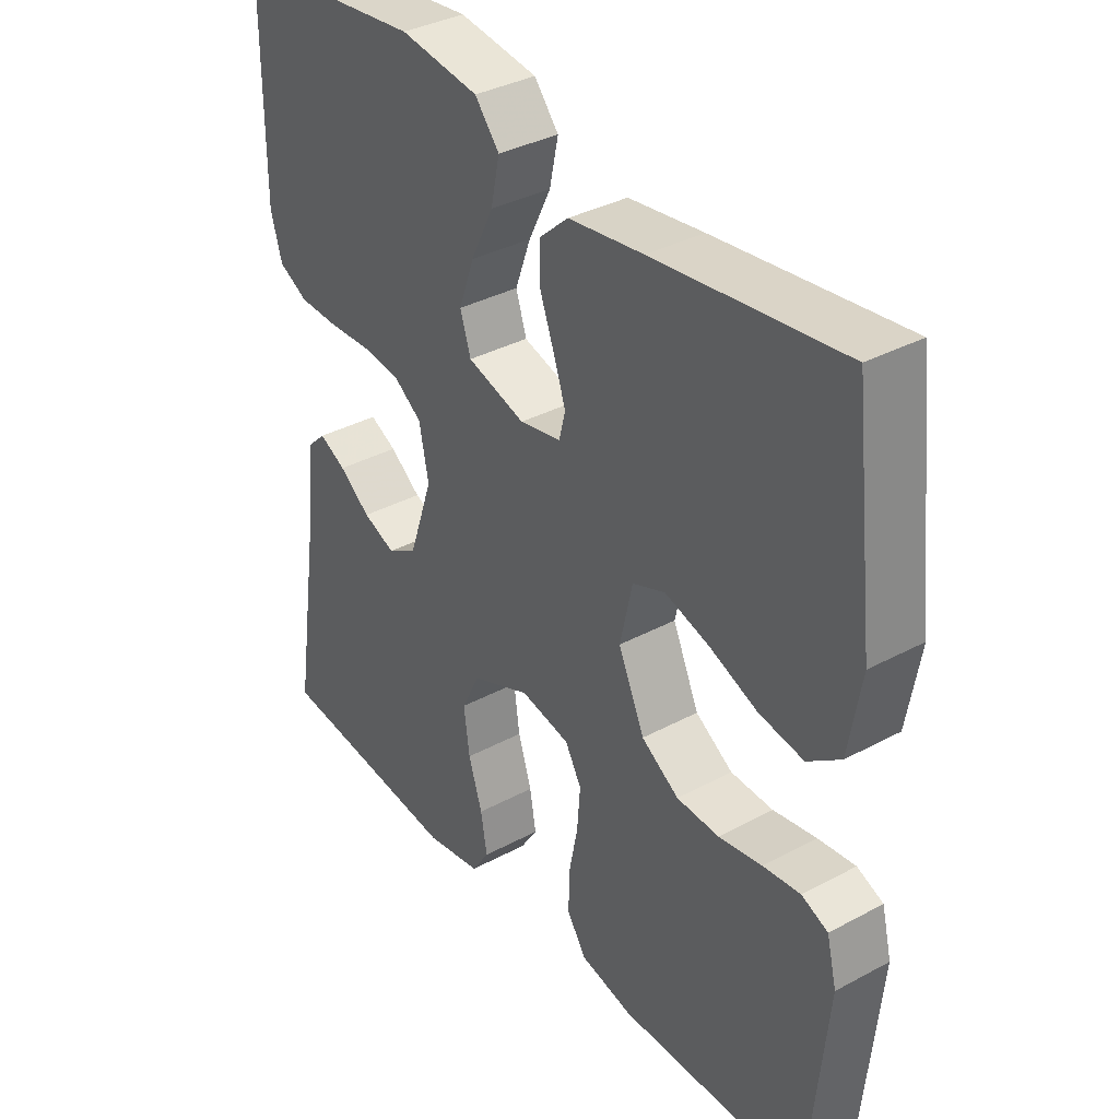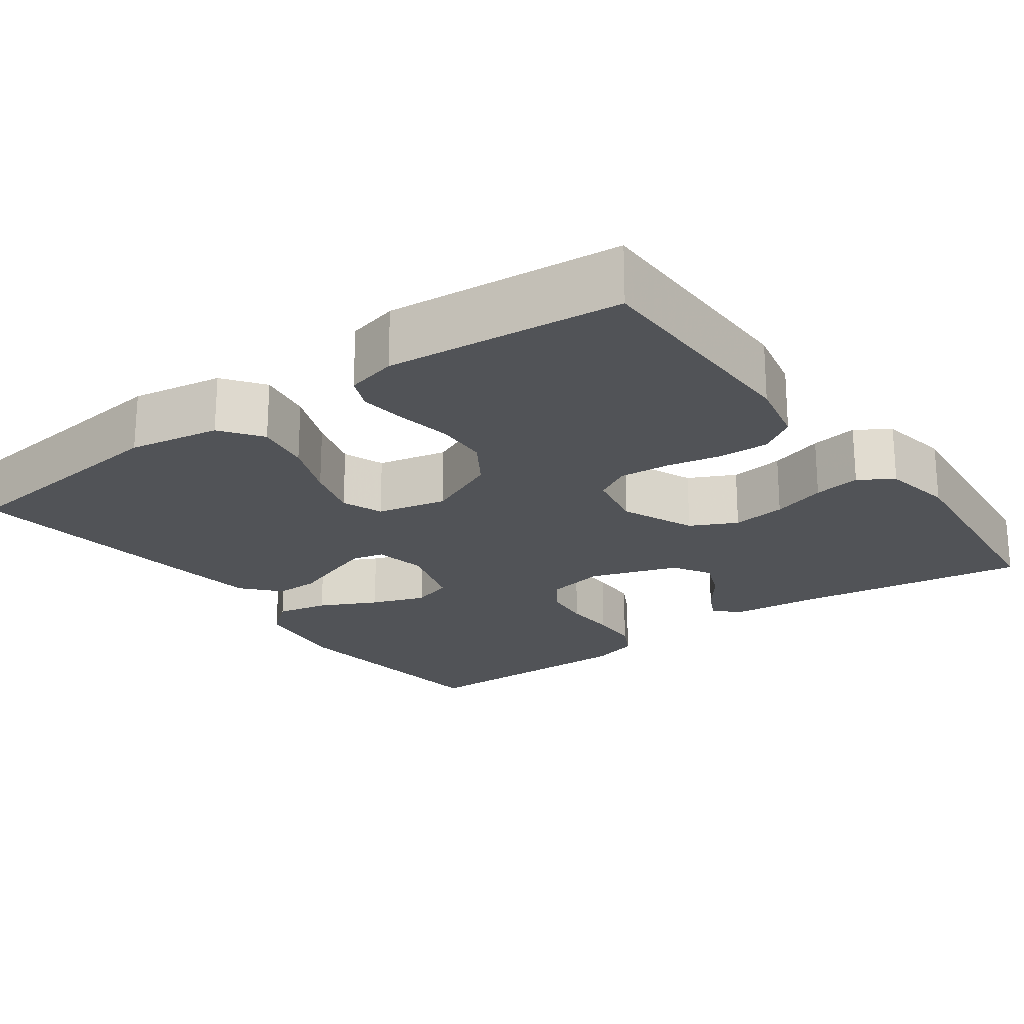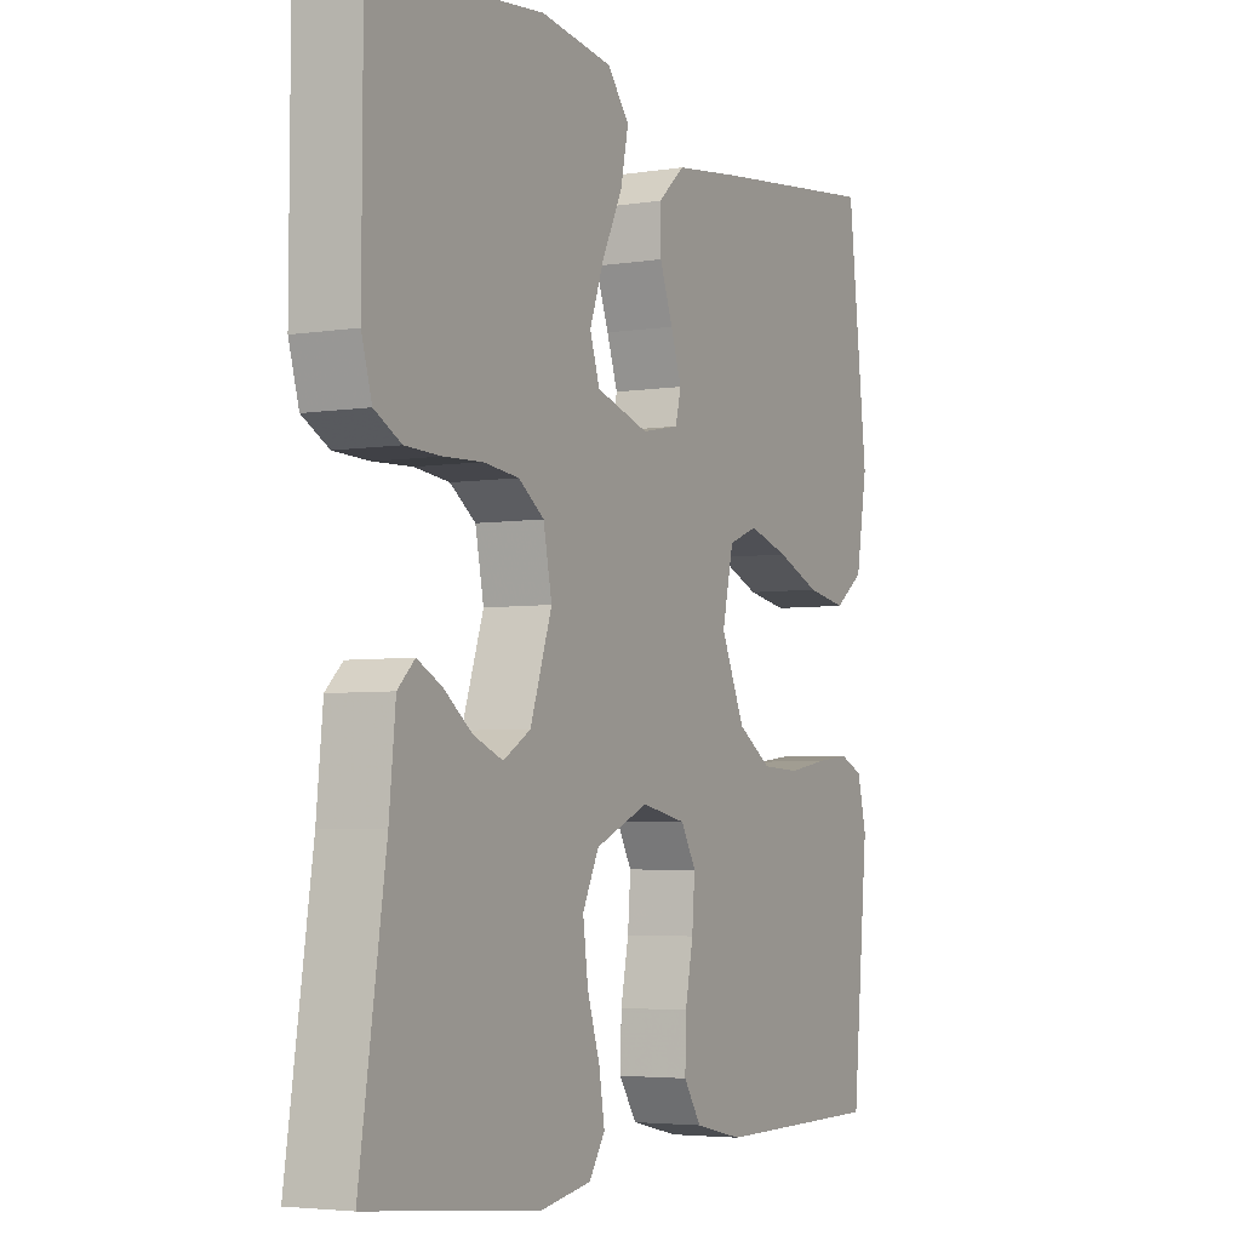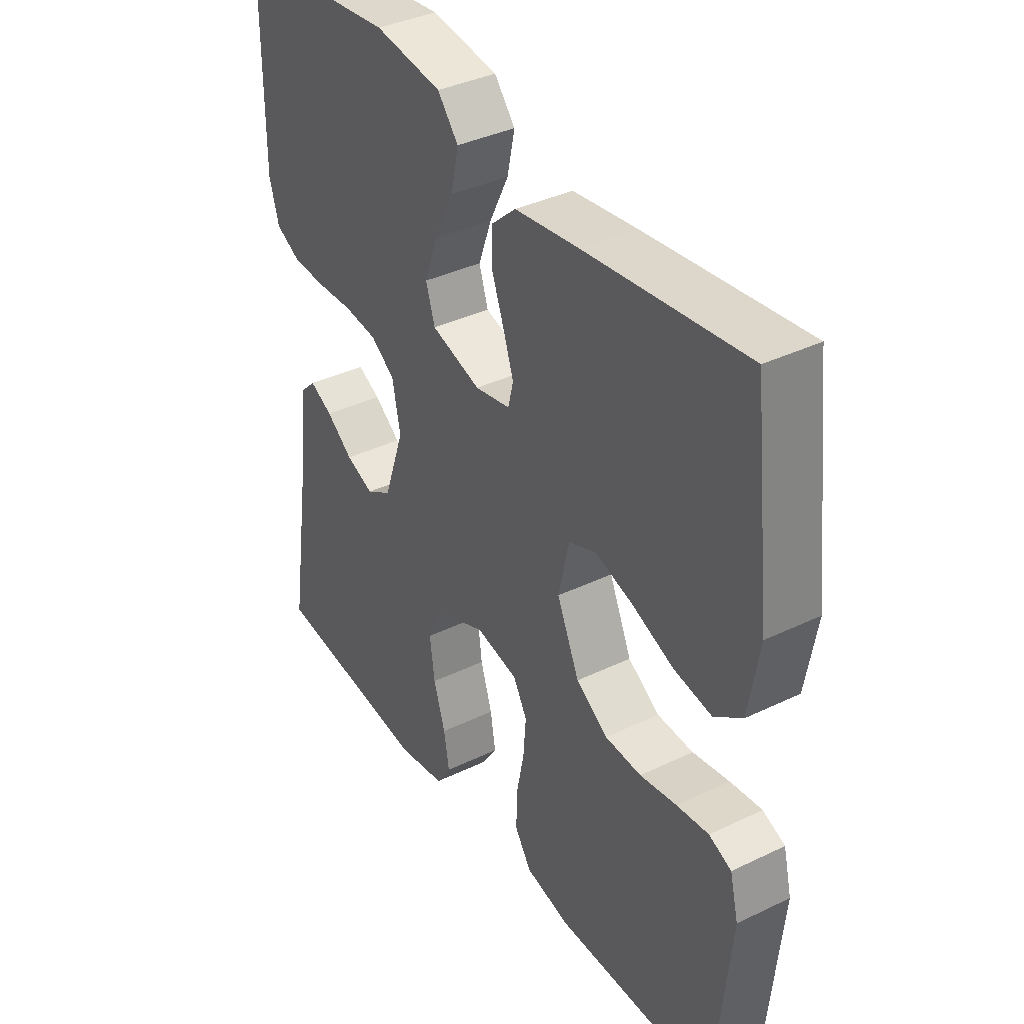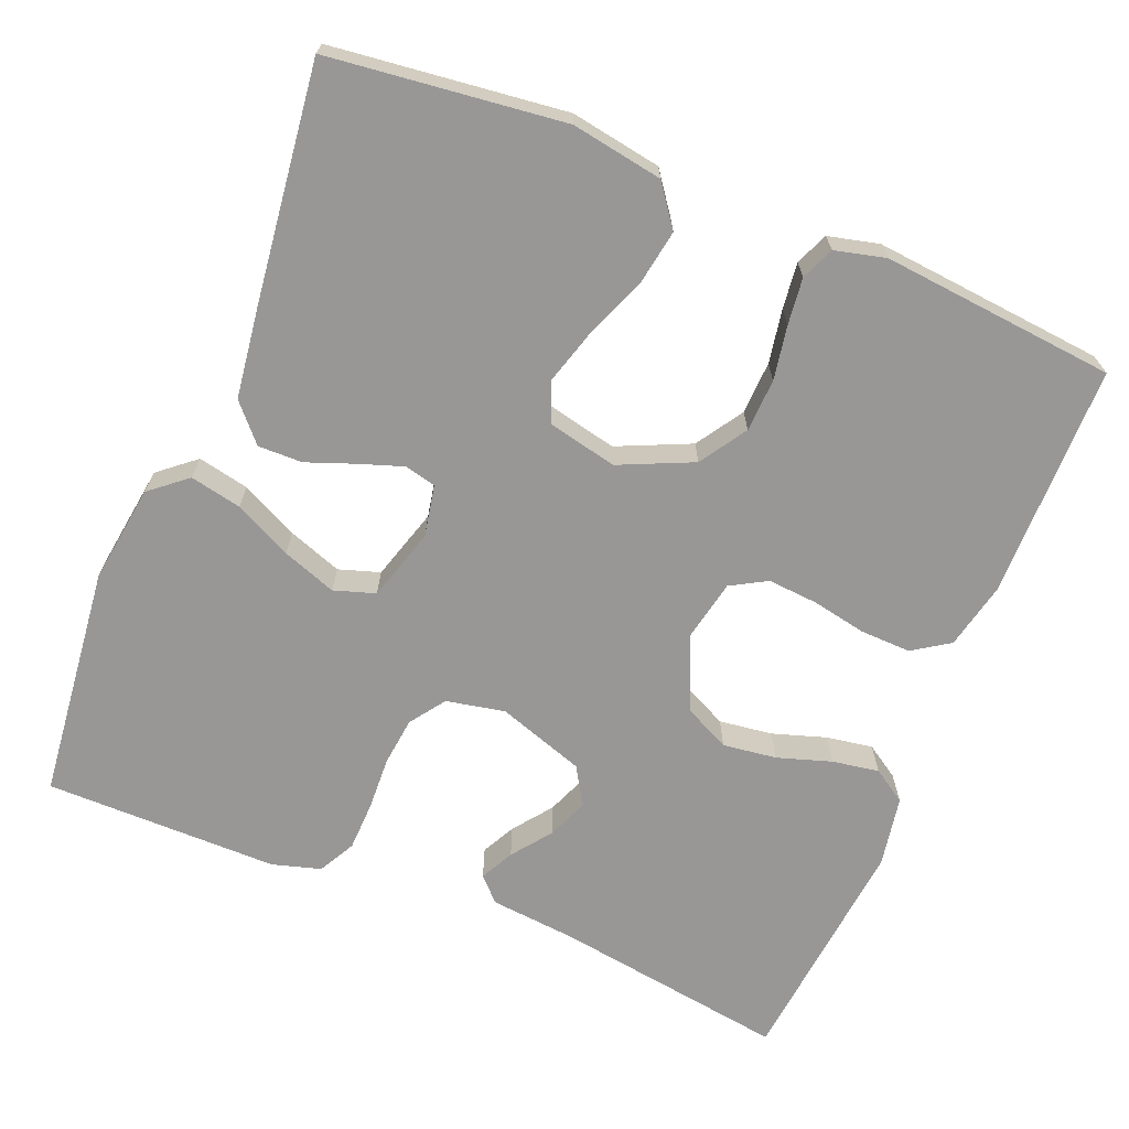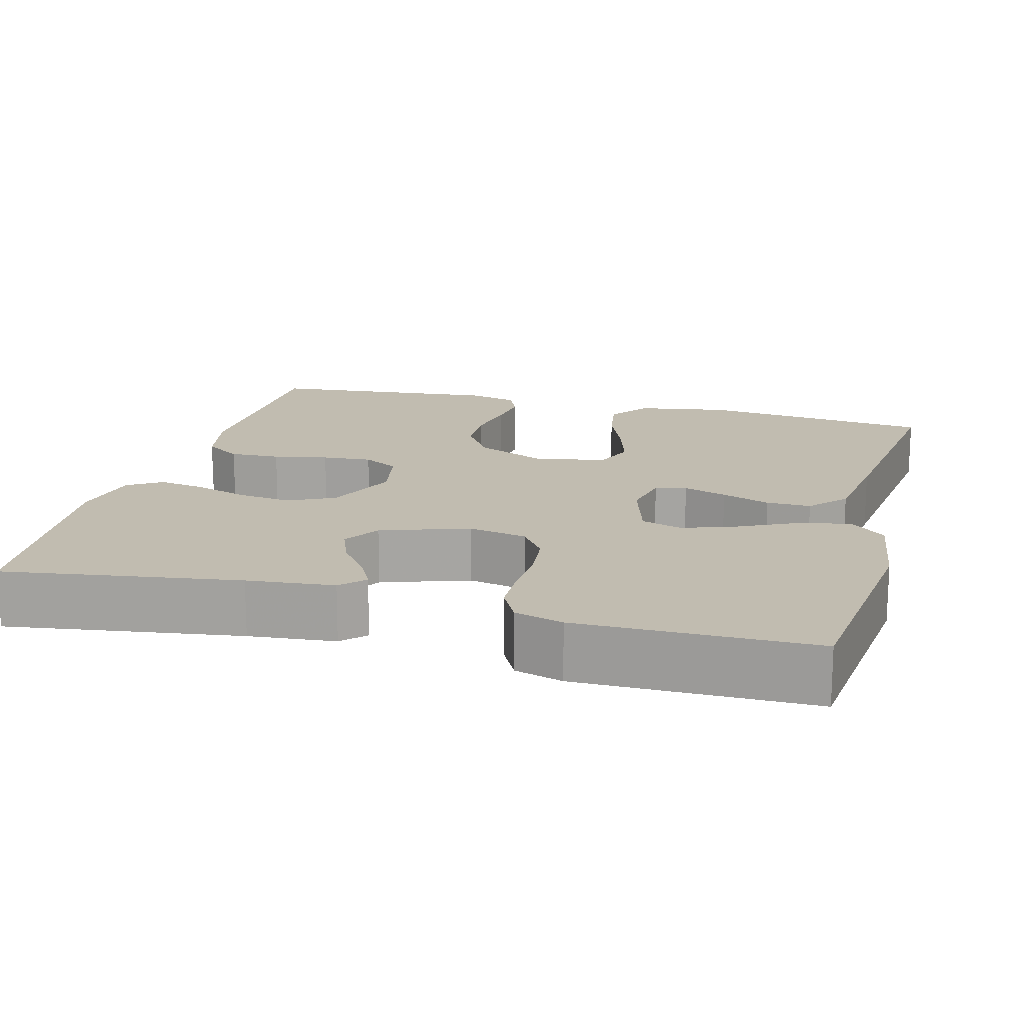
<metadata>
{"format":"obj","ext":"obj","renderer":"f3d","projection":"perspective","resolution":1024,"background":"white","views":[{"elev":35.8,"azim":54.7,"up":"+Z"},{"elev":-21.8,"azim":126.1,"up":"+Y"},{"elev":-4.3,"azim":-62.5,"up":"+Z"},{"elev":37.7,"azim":58.4,"up":"+Z"},{"elev":-68.3,"azim":67.9,"up":"+Y"},{"elev":16.5,"azim":-74.9,"up":"+Y"}]}
</metadata>
<code>
v -0.5 0.07 -0.5
v -0.455 0.07 -0.2
v -0.444 0.07 -0.089
v -0.414 0.07 -0.06
v -0.371 0.07 -0.082
v -0.321 0.07 -0.12
v -0.269 0.07 -0.141
v -0.221 0.07 -0.112
v -0.183 0.07 0
v -0.198 0.07 0.075
v -0.243 0.07 0.107
v -0.305 0.07 0.114
v -0.373 0.07 0.111
v -0.436 0.07 0.113
v -0.483 0.07 0.138
v -0.501 0.07 0.2
v -0.5 0.07 0.5
v -0.2 0.07 0.532
v -0.074 0.07 0.514
v -0.035 0.07 0.467
v -0.049 0.07 0.401
v -0.085 0.07 0.328
v -0.11 0.07 0.259
v -0.093 0.07 0.206
v 0 0.07 0.178
v 0.066 0.07 0.191
v 0.076 0.07 0.231
v 0.057 0.07 0.287
v 0.034 0.07 0.349
v 0.033 0.07 0.406
v 0.08 0.07 0.448
v 0.2 0.07 0.464
v 0.5 0.07 0.5
v 0.535 0.07 0.2
v 0.515 0.07 0.083
v 0.463 0.07 0.045
v 0.392 0.07 0.057
v 0.315 0.07 0.088
v 0.244 0.07 0.109
v 0.192 0.07 0.089
v 0.172 0.07 0
v 0.214 0.07 -0.094
v 0.274 0.07 -0.133
v 0.342 0.07 -0.136
v 0.411 0.07 -0.124
v 0.471 0.07 -0.117
v 0.513 0.07 -0.135
v 0.529 0.07 -0.2
v 0.5 0.07 -0.5
v 0.2 0.07 -0.502
v 0.115 0.07 -0.483
v 0.084 0.07 -0.436
v 0.086 0.07 -0.371
v 0.1 0.07 -0.301
v 0.105 0.07 -0.237
v 0.079 0.07 -0.191
v 0 0.07 -0.175
v -0.094 0.07 -0.215
v -0.123 0.07 -0.274
v -0.114 0.07 -0.343
v -0.092 0.07 -0.412
v -0.082 0.07 -0.472
v -0.11 0.07 -0.515
v -0.2 0.07 -0.531
v -0.5 0 -0.5
v -0.455 0 -0.2
v -0.444 0 -0.089
v -0.414 0 -0.06
v -0.371 0 -0.082
v -0.321 0 -0.12
v -0.269 0 -0.141
v -0.221 0 -0.112
v -0.183 0 0
v -0.198 0 0.075
v -0.243 0 0.107
v -0.305 0 0.114
v -0.373 0 0.111
v -0.436 0 0.113
v -0.483 0 0.138
v -0.501 0 0.2
v -0.5 0 0.5
v -0.2 0 0.532
v -0.074 0 0.514
v -0.035 0 0.467
v -0.049 0 0.401
v -0.085 0 0.328
v -0.11 0 0.259
v -0.093 0 0.206
v 0 0 0.178
v 0.066 0 0.191
v 0.076 0 0.231
v 0.057 0 0.287
v 0.034 0 0.349
v 0.033 0 0.406
v 0.08 0 0.448
v 0.2 0 0.464
v 0.5 0 0.5
v 0.535 0 0.2
v 0.515 0 0.083
v 0.463 0 0.045
v 0.392 0 0.057
v 0.315 0 0.088
v 0.244 0 0.109
v 0.192 0 0.089
v 0.172 0 0
v 0.214 0 -0.094
v 0.274 0 -0.133
v 0.342 0 -0.136
v 0.411 0 -0.124
v 0.471 0 -0.117
v 0.513 0 -0.135
v 0.529 0 -0.2
v 0.5 0 -0.5
v 0.2 0 -0.502
v 0.115 0 -0.483
v 0.084 0 -0.436
v 0.086 0 -0.371
v 0.1 0 -0.301
v 0.105 0 -0.237
v 0.079 0 -0.191
v 0 0 -0.175
v -0.094 0 -0.215
v -0.123 0 -0.274
v -0.114 0 -0.343
v -0.092 0 -0.412
v -0.082 0 -0.472
v -0.11 0 -0.515
v -0.2 0 -0.531
f 64 1 2
f 63 64 2
f 62 63 2
f 61 62 2
f 60 61 2
f 4 5 6
f 3 4 6
f 2 3 6
f 60 2 6
f 59 60 6
f 58 59 6 7
f 57 58 7 8
f 56 57 8 9
f 52 53 54
f 51 52 54
f 50 51 54
f 49 50 54
f 48 49 54
f 47 48 54
f 46 47 54
f 45 46 54
f 44 45 54
f 43 44 54 55
f 42 43 55 56
f 36 37 38
f 35 36 38
f 34 35 38
f 33 34 38
f 32 33 38
f 31 32 38
f 30 31 38
f 29 30 38
f 28 29 38
f 27 28 38 39
f 26 27 39 40
f 20 21 22
f 19 20 22
f 18 19 22
f 17 18 22
f 16 17 22
f 15 16 22
f 14 15 22
f 13 14 22
f 12 13 22
f 11 12 22 23
f 10 11 23 24
f 10 24 25
f 9 10 25
f 56 9 25
f 42 56 25
f 41 42 25
f 25 26 40 41
f 66 65 128
f 66 128 127
f 66 127 126
f 66 126 125
f 66 125 124
f 70 69 68
f 70 68 67
f 70 67 66
f 70 66 124
f 70 124 123
f 71 70 123 122
f 72 71 122 121
f 73 72 121 120
f 118 117 116
f 118 116 115
f 118 115 114
f 118 114 113
f 118 113 112
f 118 112 111
f 118 111 110
f 118 110 109
f 118 109 108
f 119 118 108 107
f 120 119 107 106
f 102 101 100
f 102 100 99
f 102 99 98
f 102 98 97
f 102 97 96
f 102 96 95
f 102 95 94
f 102 94 93
f 102 93 92
f 103 102 92 91
f 104 103 91 90
f 86 85 84
f 86 84 83
f 86 83 82
f 86 82 81
f 86 81 80
f 86 80 79
f 86 79 78
f 86 78 77
f 86 77 76
f 87 86 76 75
f 88 87 75 74
f 89 88 74
f 89 74 73
f 89 73 120
f 89 120 106
f 89 106 105
f 105 104 90 89
f 1 65 66 2
f 2 66 67 3
f 3 67 68 4
f 4 68 69 5
f 5 69 70 6
f 6 70 71 7
f 7 71 72 8
f 8 72 73 9
f 9 73 74 10
f 10 74 75 11
f 11 75 76 12
f 12 76 77 13
f 13 77 78 14
f 14 78 79 15
f 15 79 80 16
f 16 80 81 17
f 17 81 82 18
f 18 82 83 19
f 19 83 84 20
f 20 84 85 21
f 21 85 86 22
f 22 86 87 23
f 23 87 88 24
f 24 88 89 25
f 25 89 90 26
f 26 90 91 27
f 27 91 92 28
f 28 92 93 29
f 29 93 94 30
f 30 94 95 31
f 31 95 96 32
f 32 96 97 33
f 33 97 98 34
f 34 98 99 35
f 35 99 100 36
f 36 100 101 37
f 37 101 102 38
f 38 102 103 39
f 39 103 104 40
f 40 104 105 41
f 41 105 106 42
f 42 106 107 43
f 43 107 108 44
f 44 108 109 45
f 45 109 110 46
f 46 110 111 47
f 47 111 112 48
f 48 112 113 49
f 49 113 114 50
f 50 114 115 51
f 51 115 116 52
f 52 116 117 53
f 53 117 118 54
f 54 118 119 55
f 55 119 120 56
f 56 120 121 57
f 57 121 122 58
f 58 122 123 59
f 59 123 124 60
f 60 124 125 61
f 61 125 126 62
f 62 126 127 63
f 63 127 128 64
f 64 128 65 1

</code>
